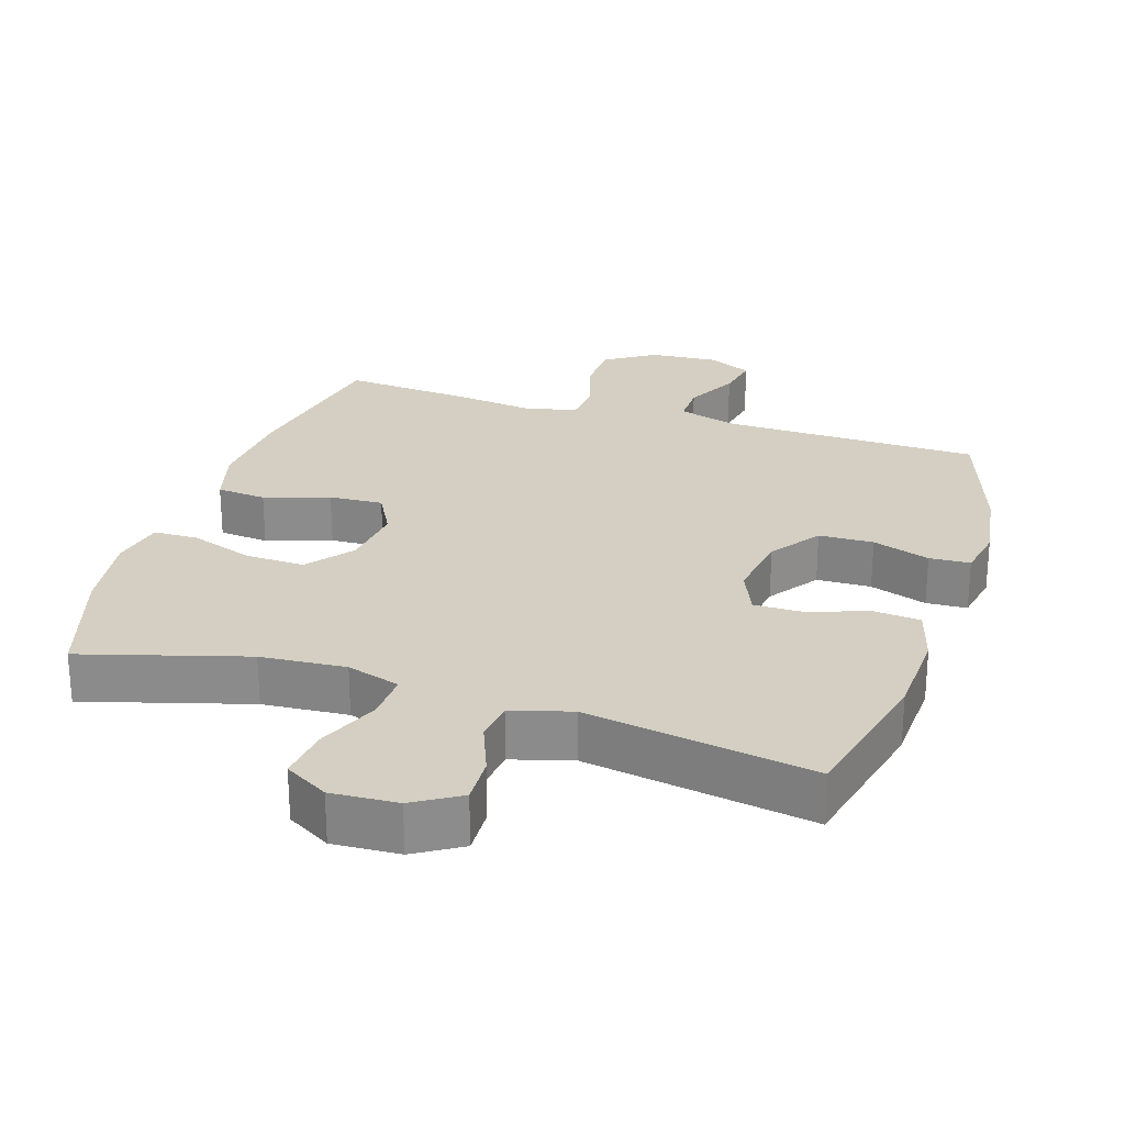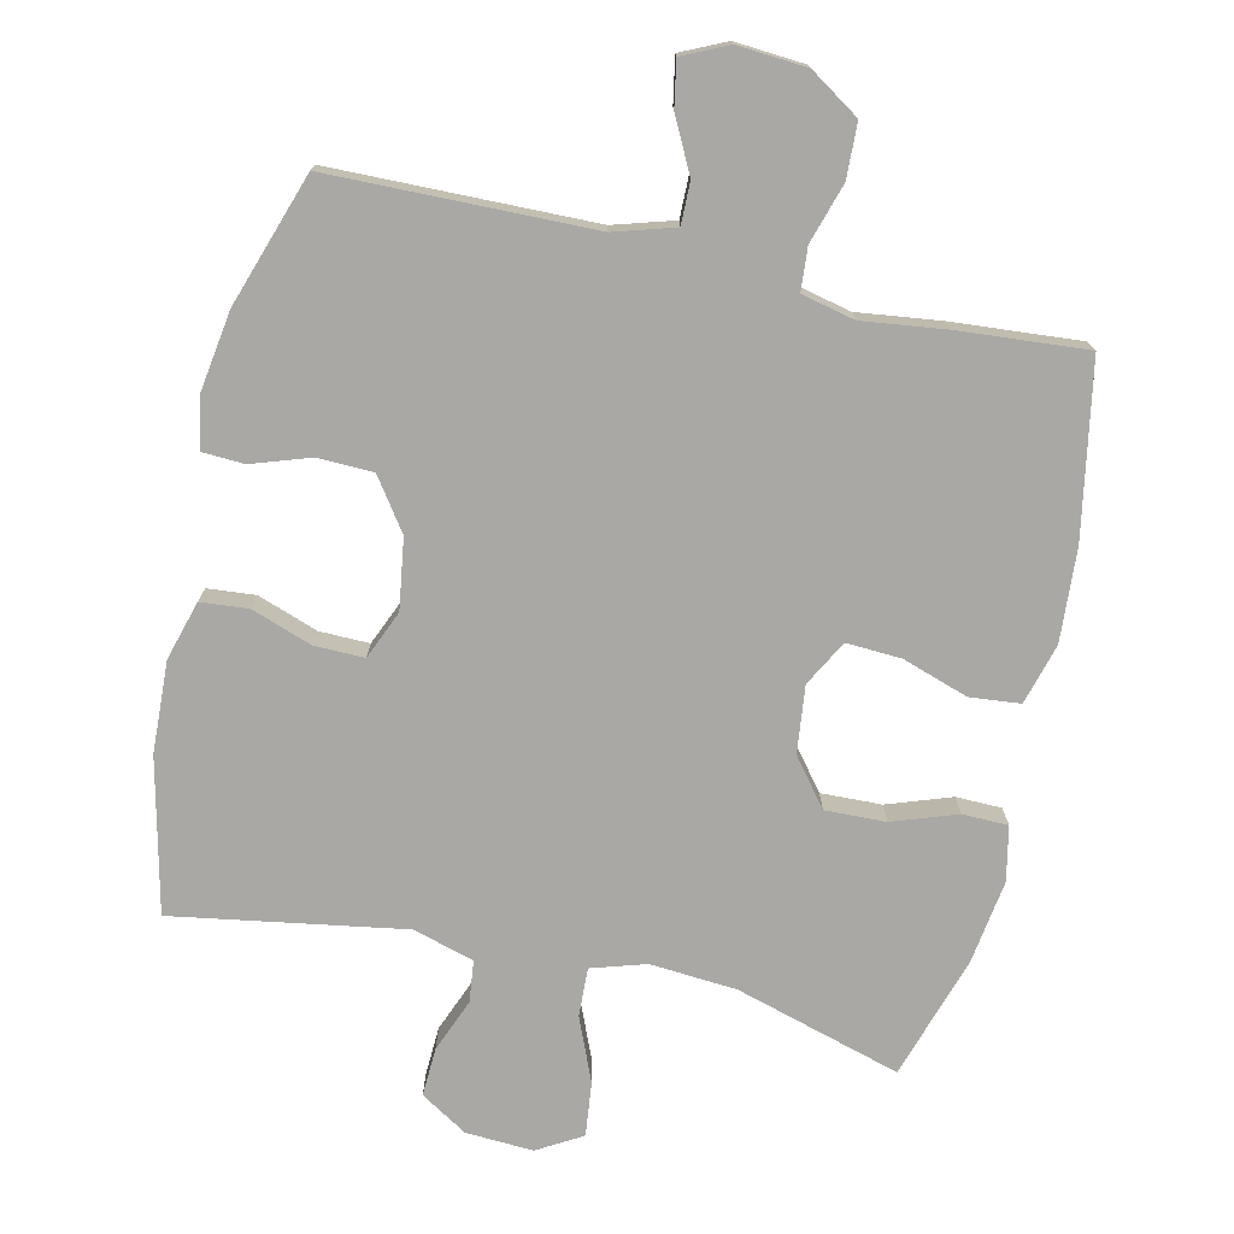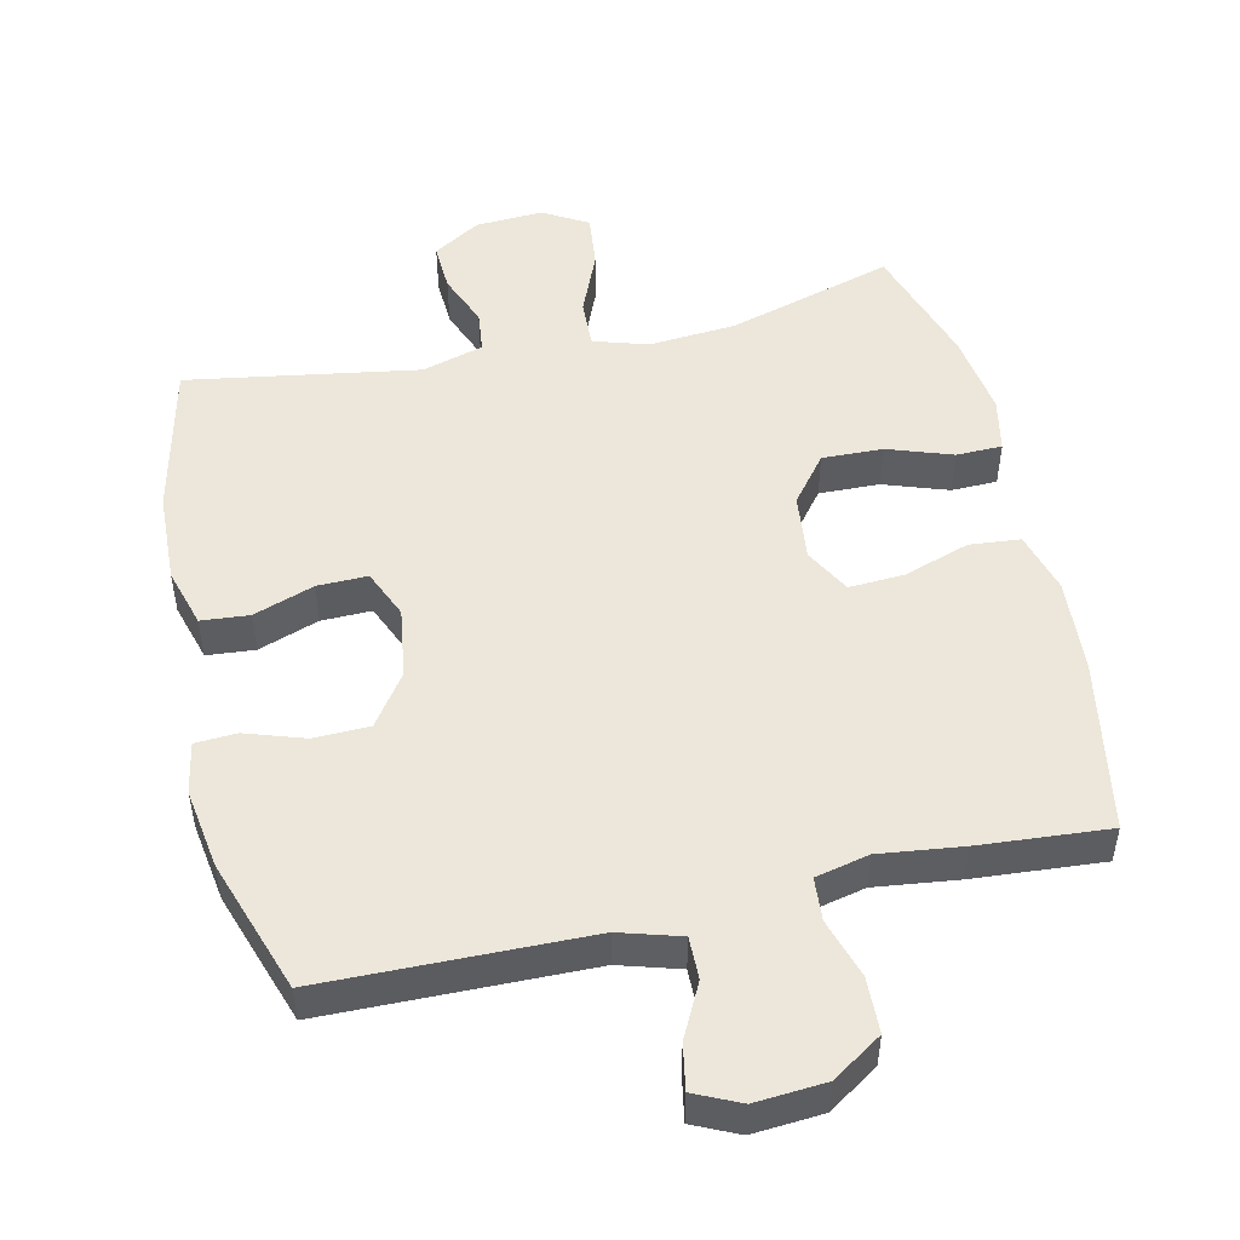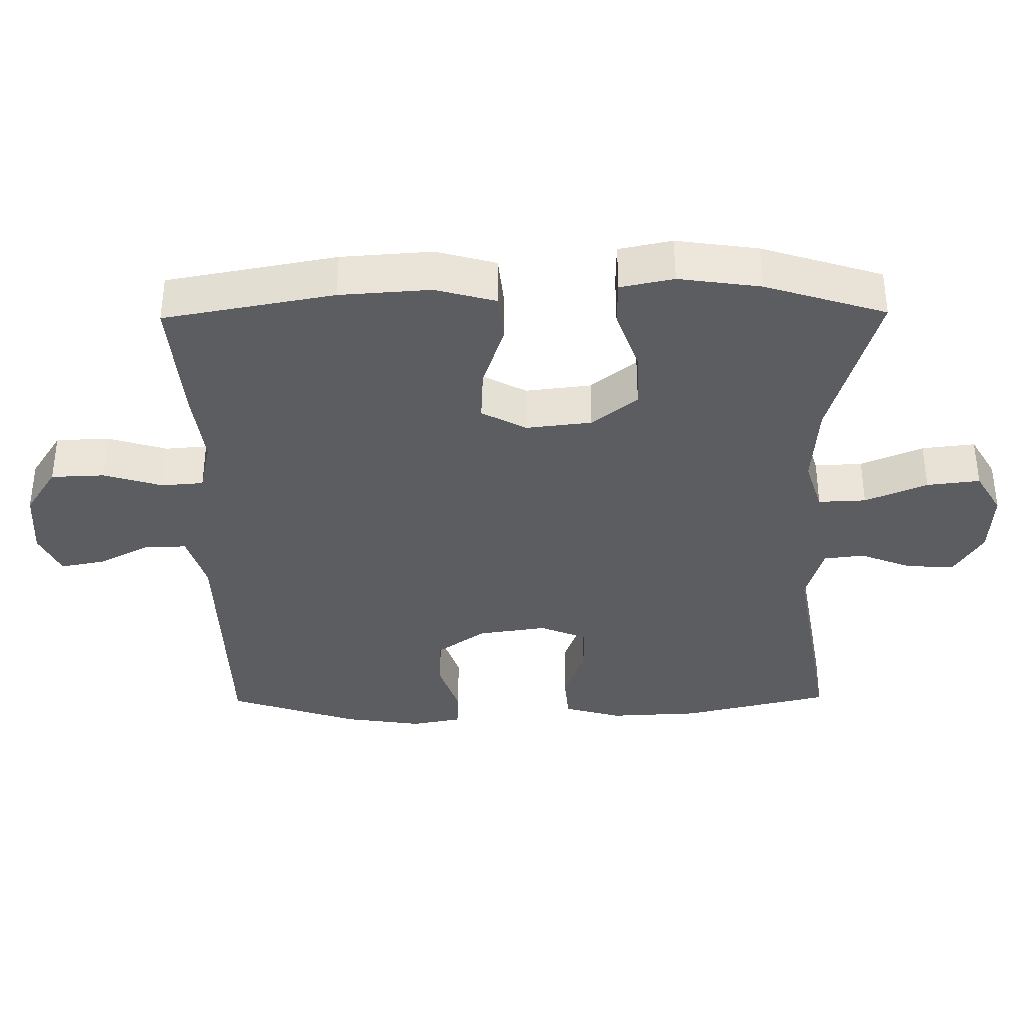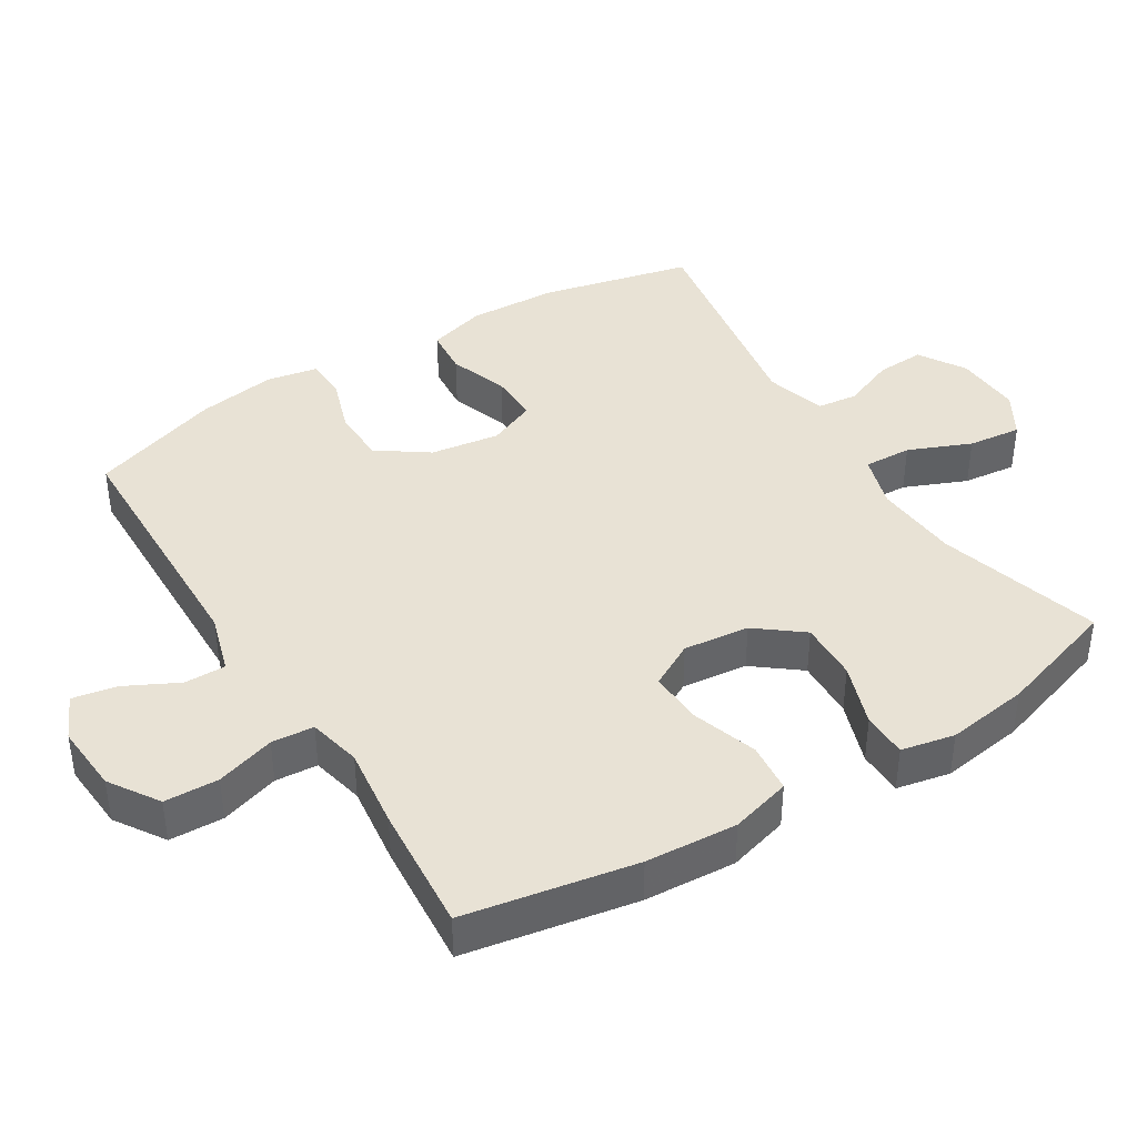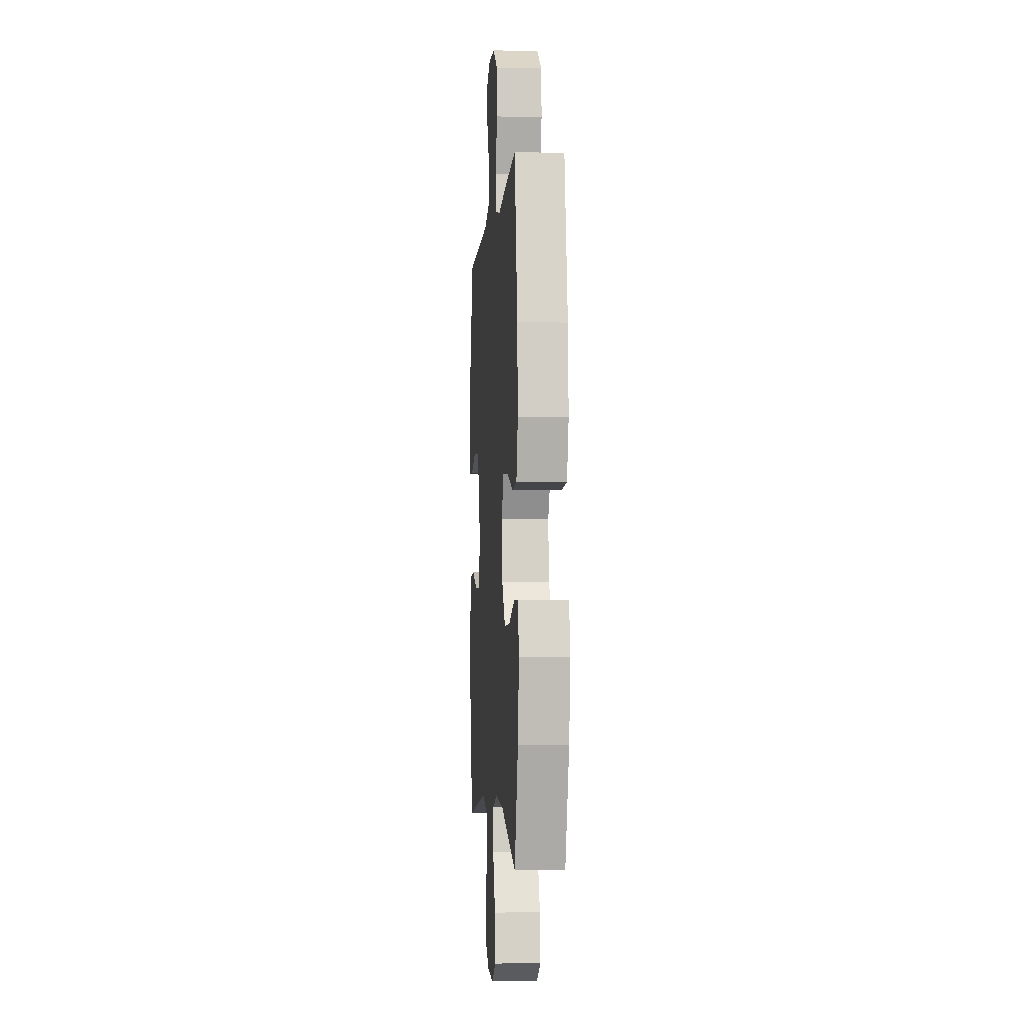
<metadata>
{"format":"obj","ext":"obj","renderer":"f3d","projection":"perspective","resolution":1024,"background":"white","views":[{"elev":25.8,"azim":-162.3,"up":"+Y"},{"elev":-75.0,"azim":-12.9,"up":"+Y"},{"elev":50.3,"azim":-13.0,"up":"+Y"},{"elev":-36.3,"azim":90.7,"up":"+Y"},{"elev":40.8,"azim":58.1,"up":"+Y"},{"elev":-3.1,"azim":85.6,"up":"+Z"}]}
</metadata>
<code>
v -0.5 0.07 -0.5
v -0.551 0.07 -0.283
v -0.557 0.07 -0.153
v -0.533 0.07 -0.069
v -0.465 0.07 -0.063
v -0.379 0.07 -0.093
v -0.308 0.07 -0.094
v -0.279 0.07 -0.025
v -0.294 0.07 0.075
v -0.345 0.07 0.147
v -0.424 0.07 0.149
v -0.507 0.07 0.121
v -0.566 0.07 0.124
v -0.58 0.07 0.197
v -0.563 0.07 0.311
v -0.5 0.07 0.5
v -0.127 0.07 0.508
v -0.041 0.07 0.534
v -0.042 0.07 0.594
v -0.081 0.07 0.67
v -0.093 0.07 0.734
v -0.029 0.07 0.764
v 0.07 0.07 0.757
v 0.141 0.07 0.711
v 0.144 0.07 0.633
v 0.118 0.07 0.548
v 0.123 0.07 0.487
v 0.199 0.07 0.47
v 0.316 0.07 0.485
v 0.5 0.07 0.5
v 0.545 0.07 0.254
v 0.554 0.07 0.122
v 0.53 0.07 0.035
v 0.458 0.07 0.028
v 0.364 0.07 0.059
v 0.286 0.07 0.063
v 0.251 0.07 -0.002
v 0.262 0.07 -0.097
v 0.314 0.07 -0.163
v 0.4 0.07 -0.16
v 0.491 0.07 -0.128
v 0.556 0.07 -0.129
v 0.572 0.07 -0.206
v 0.555 0.07 -0.325
v 0.5 0.07 -0.5
v 0.264 0.07 -0.432
v 0.141 0.07 -0.423
v 0.064 0.07 -0.447
v 0.067 0.07 -0.516
v 0.105 0.07 -0.606
v 0.114 0.07 -0.683
v 0.051 0.07 -0.72
v -0.045 0.07 -0.715
v -0.112 0.07 -0.674
v -0.109 0.07 -0.605
v -0.079 0.07 -0.529
v -0.086 0.07 -0.47
v -0.173 0.07 -0.445
v -0.5 0 -0.5
v -0.551 0 -0.283
v -0.557 0 -0.153
v -0.533 0 -0.069
v -0.465 0 -0.063
v -0.379 0 -0.093
v -0.308 0 -0.094
v -0.279 0 -0.025
v -0.294 0 0.075
v -0.345 0 0.147
v -0.424 0 0.149
v -0.507 0 0.121
v -0.566 0 0.124
v -0.58 0 0.197
v -0.563 0 0.311
v -0.5 0 0.5
v -0.127 0 0.508
v -0.041 0 0.534
v -0.042 0 0.594
v -0.081 0 0.67
v -0.093 0 0.734
v -0.029 0 0.764
v 0.07 0 0.757
v 0.141 0 0.711
v 0.144 0 0.633
v 0.118 0 0.548
v 0.123 0 0.487
v 0.199 0 0.47
v 0.316 0 0.485
v 0.5 0 0.5
v 0.545 0 0.254
v 0.554 0 0.122
v 0.53 0 0.035
v 0.458 0 0.028
v 0.364 0 0.059
v 0.286 0 0.063
v 0.251 0 -0.002
v 0.262 0 -0.097
v 0.314 0 -0.163
v 0.4 0 -0.16
v 0.491 0 -0.128
v 0.556 0 -0.129
v 0.572 0 -0.206
v 0.555 0 -0.325
v 0.5 0 -0.5
v 0.264 0 -0.432
v 0.141 0 -0.423
v 0.064 0 -0.447
v 0.067 0 -0.516
v 0.105 0 -0.606
v 0.114 0 -0.683
v 0.051 0 -0.72
v -0.045 0 -0.715
v -0.112 0 -0.674
v -0.109 0 -0.605
v -0.079 0 -0.529
v -0.086 0 -0.47
v -0.173 0 -0.445
f 54 55 56
f 53 54 56
f 52 53 56
f 51 52 56
f 50 51 56
f 49 50 56
f 48 49 56 57
f 47 48 57 58
f 44 45 46
f 43 44 46
f 42 43 46
f 41 42 46
f 40 41 46
f 39 40 46 47
f 38 39 47 58
f 33 34 35
f 32 33 35
f 31 32 35
f 30 31 35
f 29 30 35
f 28 29 35
f 27 28 35 36
f 24 25 26
f 23 24 26
f 22 23 26
f 21 22 26
f 20 21 26
f 19 20 26
f 18 19 26 27
f 27 36 37
f 18 27 37
f 17 18 37
f 15 16 17
f 14 15 17
f 13 14 17
f 12 13 17
f 11 12 17
f 4 5 6
f 3 4 6
f 2 3 6
f 1 2 6
f 58 1 6
f 58 6 7
f 38 58 7 8
f 37 38 8 9
f 17 37 9 10
f 10 11 17
f 114 113 112
f 114 112 111
f 114 111 110
f 114 110 109
f 114 109 108
f 114 108 107
f 115 114 107 106
f 116 115 106 105
f 104 103 102
f 104 102 101
f 104 101 100
f 104 100 99
f 104 99 98
f 105 104 98 97
f 116 105 97 96
f 93 92 91
f 93 91 90
f 93 90 89
f 93 89 88
f 93 88 87
f 93 87 86
f 94 93 86 85
f 84 83 82
f 84 82 81
f 84 81 80
f 84 80 79
f 84 79 78
f 84 78 77
f 85 84 77 76
f 95 94 85
f 95 85 76
f 95 76 75
f 75 74 73
f 75 73 72
f 75 72 71
f 75 71 70
f 75 70 69
f 64 63 62
f 64 62 61
f 64 61 60
f 64 60 59
f 64 59 116
f 65 64 116
f 66 65 116 96
f 67 66 96 95
f 68 67 95 75
f 75 69 68
f 1 59 60 2
f 2 60 61 3
f 3 61 62 4
f 4 62 63 5
f 5 63 64 6
f 6 64 65 7
f 7 65 66 8
f 8 66 67 9
f 9 67 68 10
f 10 68 69 11
f 11 69 70 12
f 12 70 71 13
f 13 71 72 14
f 14 72 73 15
f 15 73 74 16
f 16 74 75 17
f 17 75 76 18
f 18 76 77 19
f 19 77 78 20
f 20 78 79 21
f 21 79 80 22
f 22 80 81 23
f 23 81 82 24
f 24 82 83 25
f 25 83 84 26
f 26 84 85 27
f 27 85 86 28
f 28 86 87 29
f 29 87 88 30
f 30 88 89 31
f 31 89 90 32
f 32 90 91 33
f 33 91 92 34
f 34 92 93 35
f 35 93 94 36
f 36 94 95 37
f 37 95 96 38
f 38 96 97 39
f 39 97 98 40
f 40 98 99 41
f 41 99 100 42
f 42 100 101 43
f 43 101 102 44
f 44 102 103 45
f 45 103 104 46
f 46 104 105 47
f 47 105 106 48
f 48 106 107 49
f 49 107 108 50
f 50 108 109 51
f 51 109 110 52
f 52 110 111 53
f 53 111 112 54
f 54 112 113 55
f 55 113 114 56
f 56 114 115 57
f 57 115 116 58
f 58 116 59 1

</code>
